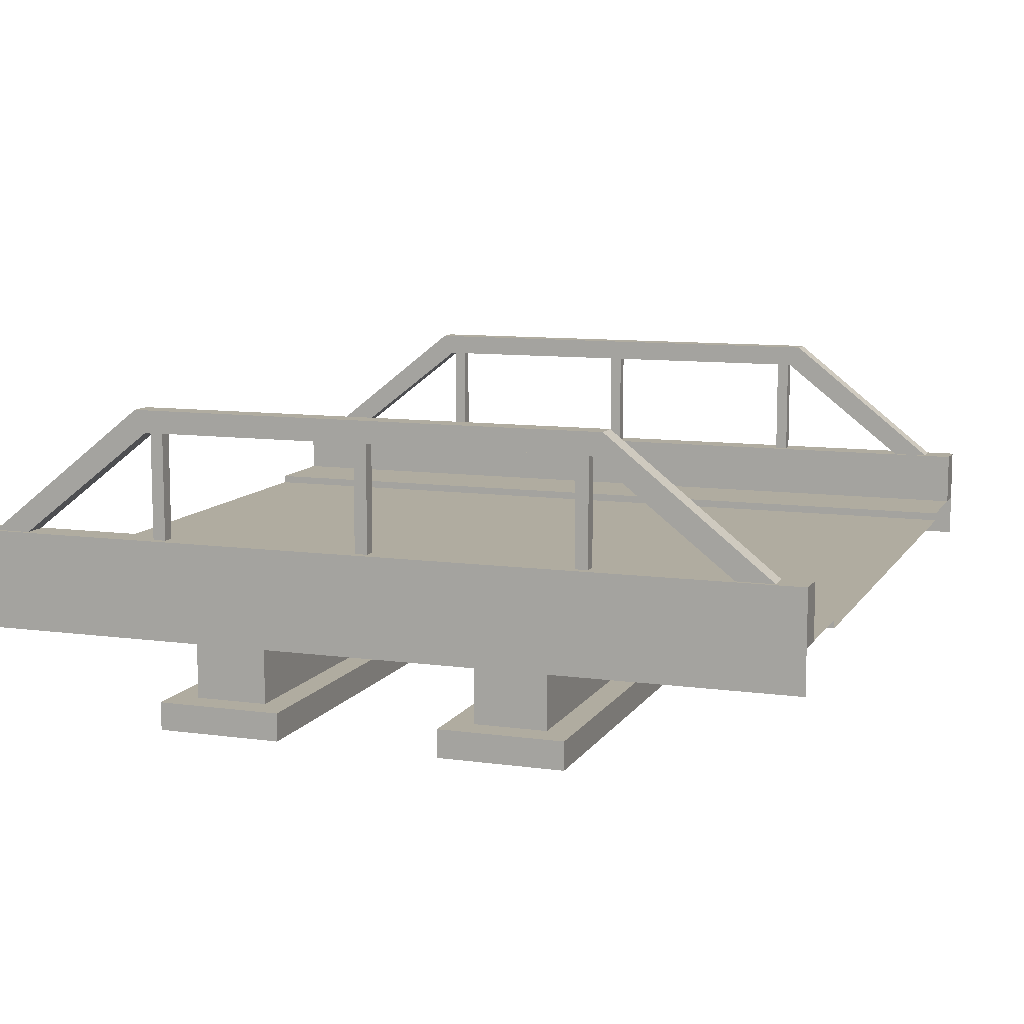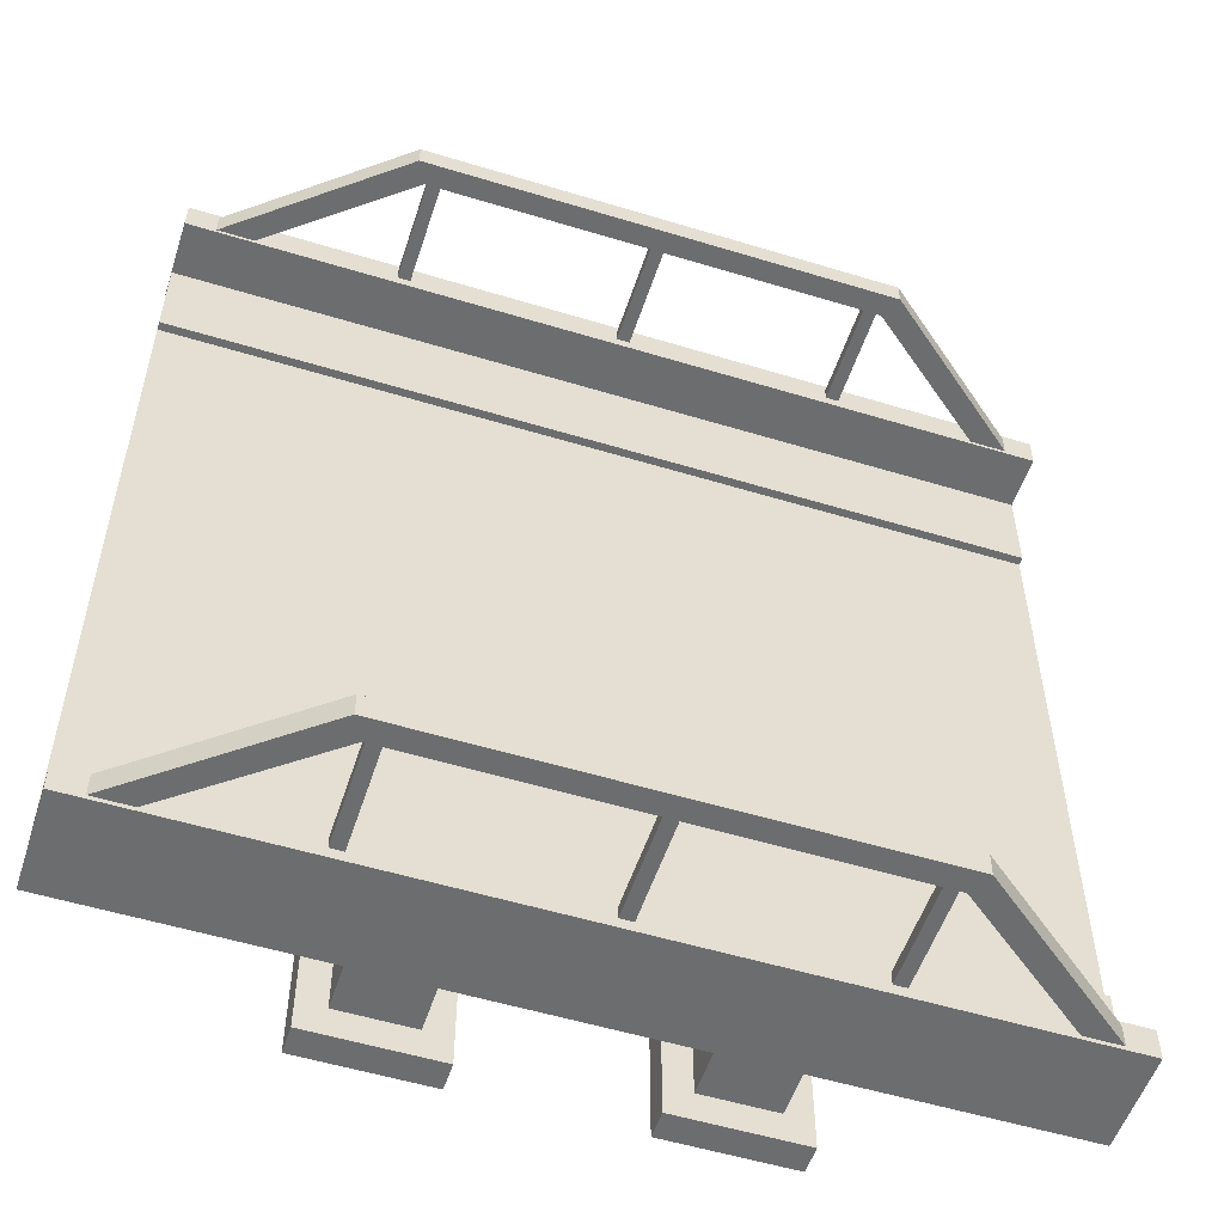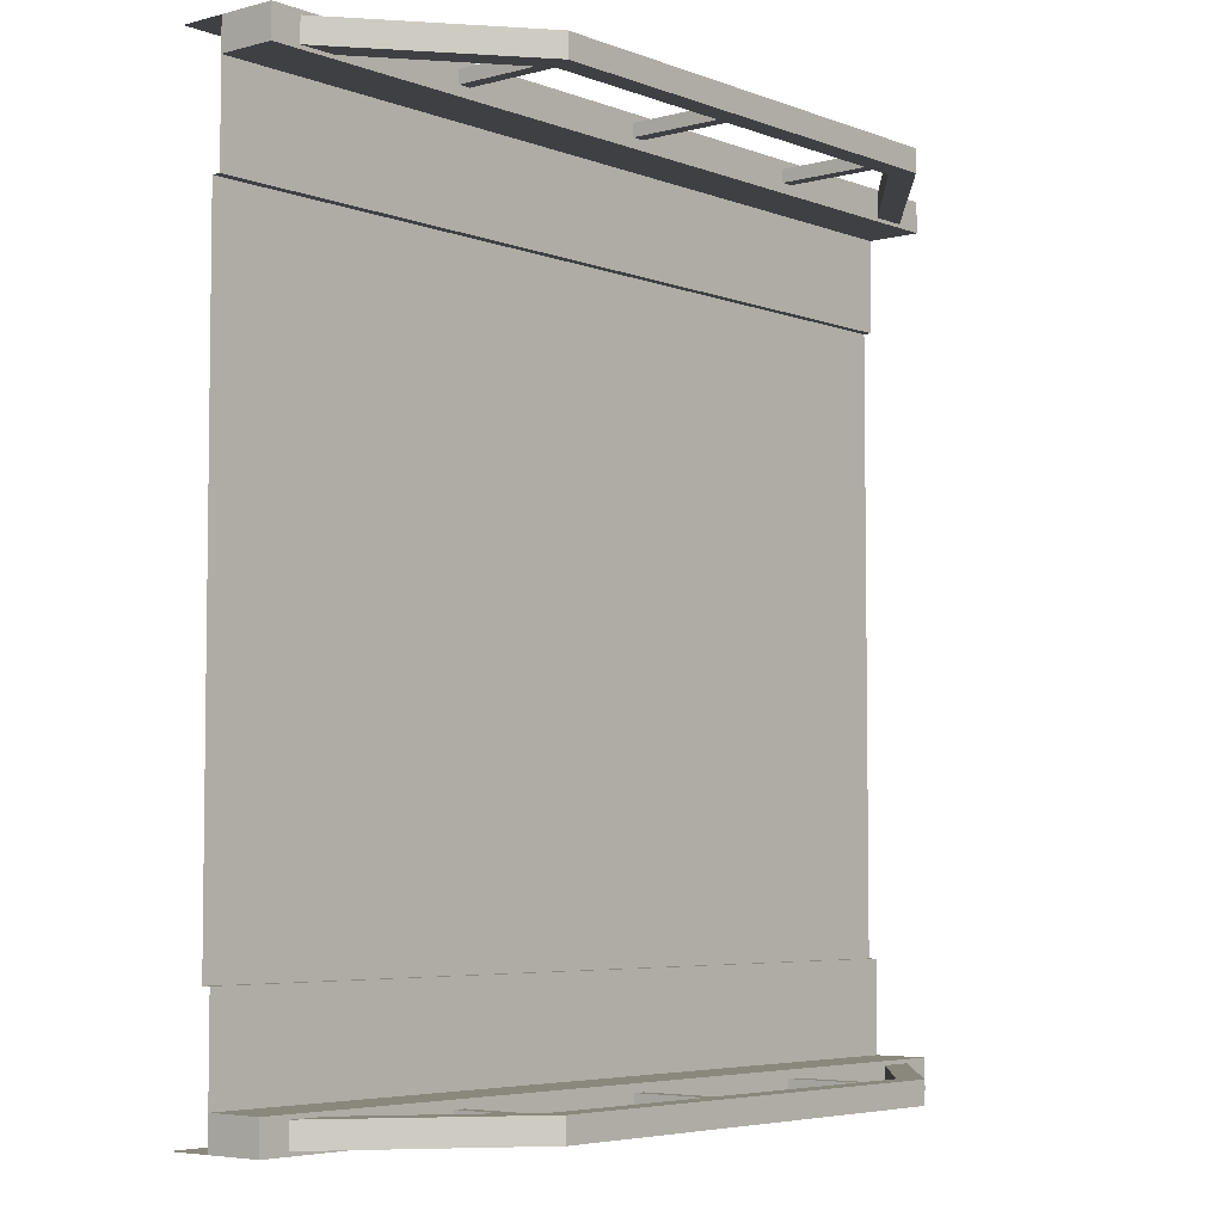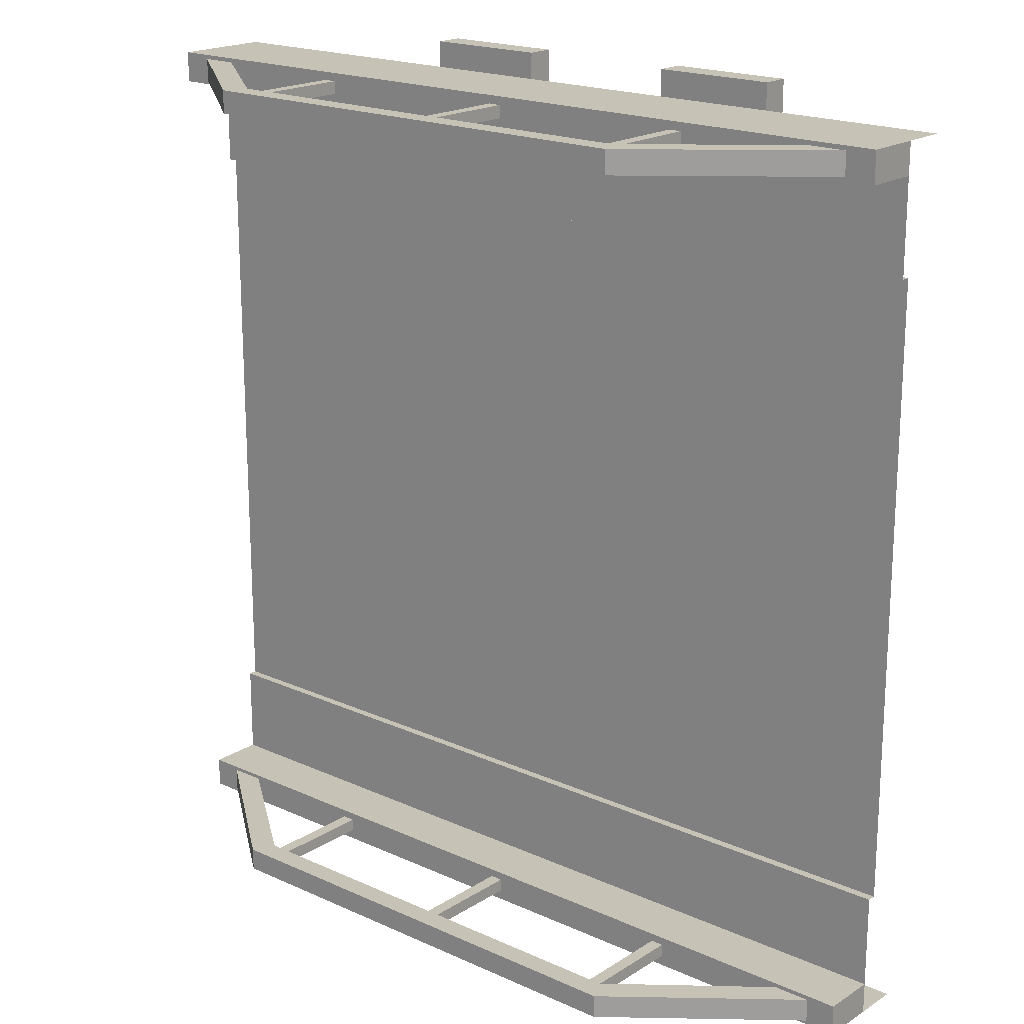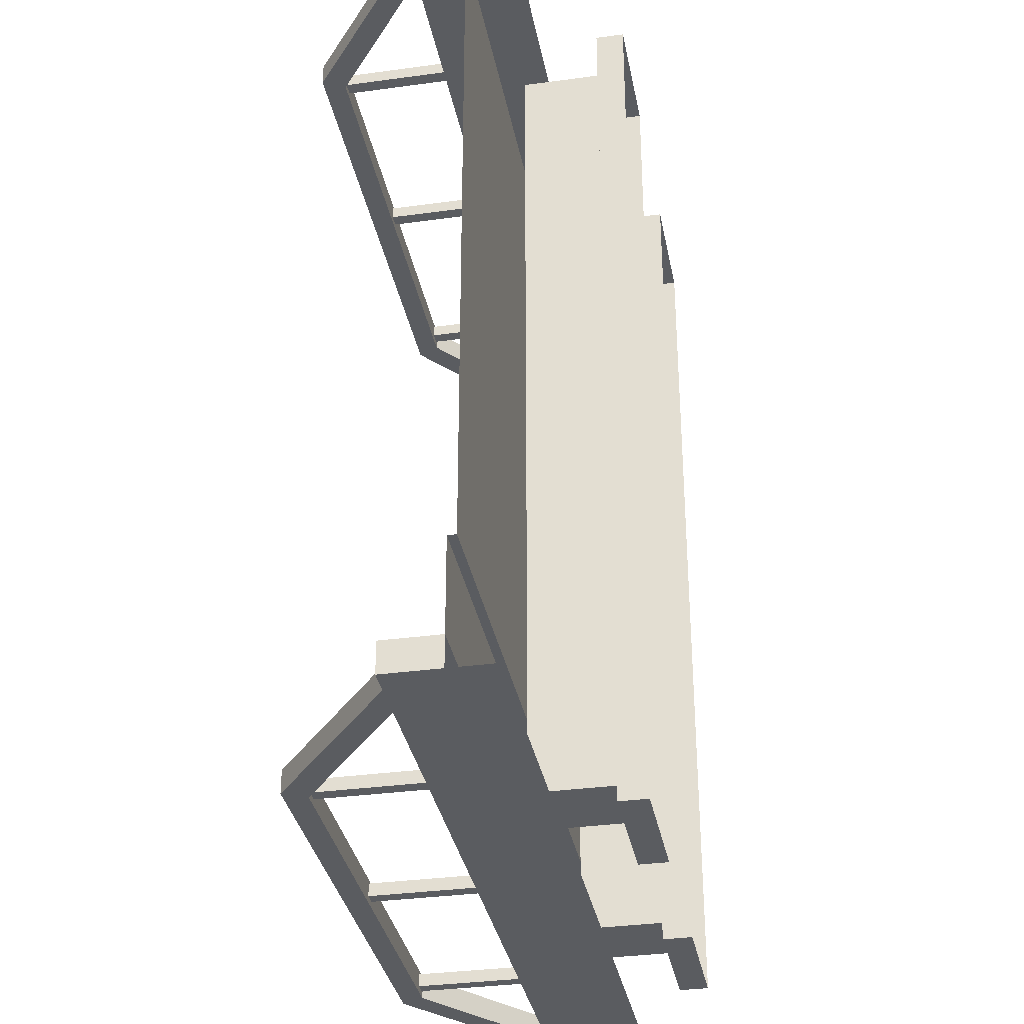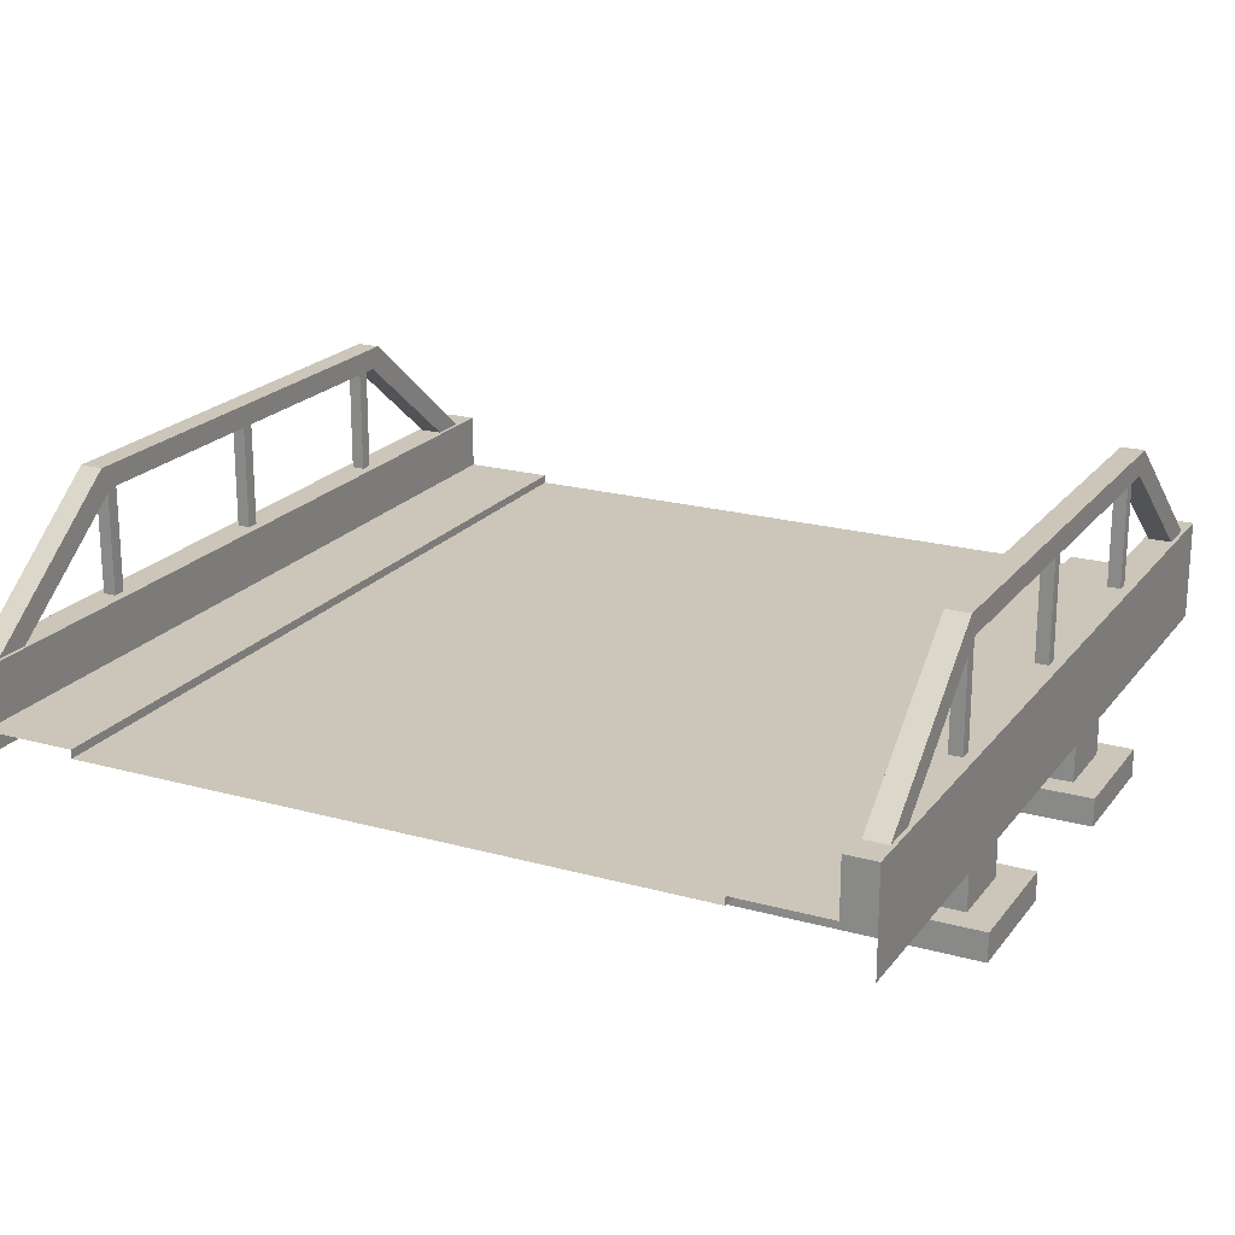
<metadata>
{"format":"obj","ext":"obj","renderer":"f3d","projection":"perspective","resolution":1024,"background":"white","views":[{"elev":9.9,"azim":19.6,"up":"+Y"},{"elev":-53.9,"azim":162.0,"up":"+Z"},{"elev":-5.1,"azim":130.1,"up":"+Z"},{"elev":19.2,"azim":-139.6,"up":"+Z"},{"elev":-33.6,"azim":-79.4,"up":"+Z"},{"elev":20.8,"azim":116.6,"up":"+Y"}]}
</metadata>
<code>
v 20 -0.1948 -7.131
v 20 -0.1948 0
v 15 -0.1948 0
v 20 0 -7.131
v 20 0 -10
v 15 0 -10
v 20 -0.1948 -6.835
v 17.5 0 -10
v 17.5 0 -7.131
v 17.5 -0.1948 -7.131
v 17.5 -0.1948 -6.835
v 15 -0.1948 -6.835
v 15 0 -7.131
v 15 -0.1948 -7.131
v 18.52 -0.1948 0
v 16.48 -0.1948 0
v 18.52 -0.1948 -0.4449
v 16.48 -0.1948 -0.4449
v 15 -0.1948 7.131
v 15 0 7.131
v 15 0 10
v 20 0 10
v 15 -0.1948 6.835
v 17.5 0 10
v 17.5 0 7.131
v 17.5 -0.1948 7.131
v 17.5 -0.1948 6.835
v 20 -0.1948 6.835
v 20 0 7.131
v 20 -0.1948 7.131
v 16.48 -0.1948 0.4449
v 18.52 -0.1948 0.4449
v 10 -0.1948 0
v 10 0 -10
v 12.5 0 -10
v 12.5 0 -7.131
v 12.5 -0.1948 -7.131
v 12.5 -0.1948 -6.835
v 10 -0.1948 -6.835
v 10 0 -7.131
v 10 -0.1948 -7.131
v 13.52 -0.1948 0
v 11.48 -0.1948 0
v 13.52 -0.1948 -0.4449
v 11.48 -0.1948 -0.4449
v 10 -0.1948 7.131
v 10 0 7.131
v 10 0 10
v 10 -0.1948 6.835
v 12.5 0 10
v 12.5 0 7.131
v 12.5 -0.1948 7.131
v 12.5 -0.1948 6.835
v 11.48 -0.1948 0.4449
v 13.52 -0.1948 0.4449
v 5 -0.1948 0
v 5 0 -10
v 7.5 0 -10
v 7.5 0 -7.131
v 7.5 -0.1948 -7.131
v 7.5 -0.1948 -6.835
v 5 -0.1948 -6.835
v 5 0 -7.131
v 5 -0.1948 -7.131
v 8.518 -0.1948 0
v 6.482 -0.1948 0
v 8.518 -0.1948 -0.4449
v 6.482 -0.1948 -0.4449
v 5 -0.1948 7.131
v 5 0 7.131
v 5 0 10
v 5 -0.1948 6.835
v 7.5 0 10
v 7.5 0 7.131
v 7.5 -0.1948 7.131
v 7.5 -0.1948 6.835
v 6.482 -0.1948 0.4449
v 8.518 -0.1948 0.4449
v 0 -0.1948 0
v 0 0 -10
v 2.5 0 -10
v 2.5 0 -7.131
v 2.5 -0.1948 -7.131
v 2.5 -0.1948 -6.835
v 0 -0.1948 -6.835
v 0 0 -7.131
v 0 -0.1948 -7.131
v 3.518 -0.1948 0
v 1.482 -0.1948 0
v 3.518 -0.1948 -0.4449
v 1.482 -0.1948 -0.4449
v 0 -0.1948 7.131
v 0 0 7.131
v 0 0 10
v 0 -0.1948 6.835
v 2.5 0 10
v 2.5 0 7.131
v 2.5 -0.1948 7.131
v 2.5 -0.1948 6.835
v 1.482 -0.1948 0.4449
v 3.518 -0.1948 0.4449
v 0 0 -9.283
v 2.5 0 -9.283
v 5 0 -9.283
v 7.5 0 -9.283
v 10 0 -9.283
v 12.5 0 -9.283
v 15 0 -9.283
v 17.5 0 -9.283
v 20 0 -9.283
v 20 0 9.283
v 17.5 0 9.283
v 15 0 9.283
v 12.5 0 9.283
v 10 0 9.283
v 7.5 0 9.283
v 5 0 9.283
v 2.5 0 9.283
v 0 0 9.283
v 20 1.286 -10
v 17.5 1.286 -10
v 17.5 1.286 -9.283
v 20 1.286 -9.283
v 15 1.286 -10
v 15 1.286 -9.283
v 12.5 1.286 -10
v 12.5 1.286 -9.283
v 10 1.286 -10
v 10 1.286 -9.283
v 7.5 1.286 -10
v 7.5 1.286 -9.283
v 5 1.286 -10
v 5 1.286 -9.283
v 2.5 1.286 -10
v 2.5 1.286 -9.283
v 0 1.286 -10
v 0 1.286 -9.283
v 15 1.286 10
v 17.5 1.286 10
v 17.5 1.286 9.283
v 15 1.286 9.283
v 20 1.286 10
v 20 1.286 9.283
v 10 1.286 10
v 12.5 1.286 10
v 12.5 1.286 9.283
v 10 1.286 9.283
v 5 1.286 10
v 7.5 1.286 10
v 7.5 1.286 9.283
v 5 1.286 9.283
v 0 1.286 10
v 2.5 1.286 10
v 2.5 1.286 9.283
v 0 1.286 9.283
v 20 -1.027 -10
v 17.5 -1.027 -10
v 15 -1.027 -10
v 15 -1.027 10
v 17.5 -1.027 10
v 20 -1.027 10
v 12.5 -1.027 -10
v 10 -1.027 -10
v 10 -1.027 10
v 12.5 -1.027 10
v 7.5 -1.027 -10
v 5 -1.027 -10
v 5 -1.027 10
v 7.5 -1.027 10
v 2.5 -1.027 -10
v 0 -1.027 -10
v 0 -1.027 10
v 2.5 -1.027 10
v 4.712 3.765 9.9
v 15.29 3.765 9.9
v 4.454 4.278 9.9
v 15.55 4.278 9.9
v 4.454 4.278 9.367
v 15.55 4.278 9.367
v 4.712 3.765 9.367
v 15.29 3.765 9.367
v 18.45 1.286 9.367
v 18.45 1.286 9.9
v 19.31 1.286 9.367
v 19.31 1.286 9.9
v 1.552 1.286 9.367
v 1.552 1.286 9.9
v 0.694 1.286 9.9
v 0.694 1.286 9.367
v 14.91 1.286 9.809
v 15.21 1.286 9.809
v 14.91 3.765 9.809
v 15.21 3.765 9.809
v 14.91 3.765 9.511
v 15.21 3.765 9.511
v 14.91 1.286 9.511
v 15.21 1.286 9.511
v 4.79 1.286 9.809
v 5.088 1.286 9.809
v 4.79 3.765 9.809
v 5.088 3.765 9.809
v 4.79 3.765 9.511
v 5.088 3.765 9.511
v 4.79 1.286 9.511
v 5.088 1.286 9.511
v 9.801 1.286 9.809
v 10.1 1.286 9.809
v 9.801 3.765 9.809
v 10.1 3.765 9.809
v 9.801 3.765 9.511
v 10.1 3.765 9.511
v 9.801 1.286 9.511
v 10.1 1.286 9.511
v 4.712 3.765 -9.376
v 15.29 3.765 -9.376
v 4.454 4.278 -9.376
v 15.55 4.278 -9.376
v 4.454 4.278 -9.909
v 15.55 4.278 -9.909
v 4.712 3.765 -9.909
v 15.29 3.765 -9.909
v 18.45 1.286 -9.909
v 18.45 1.286 -9.376
v 19.31 1.286 -9.909
v 19.31 1.286 -9.376
v 1.552 1.286 -9.909
v 1.552 1.286 -9.376
v 0.694 1.286 -9.376
v 0.694 1.286 -9.909
v 14.91 1.286 -9.467
v 15.21 1.286 -9.467
v 14.91 3.765 -9.467
v 15.21 3.765 -9.467
v 14.91 3.765 -9.765
v 15.21 3.765 -9.765
v 14.91 1.286 -9.765
v 15.21 1.286 -9.765
v 4.79 1.286 -9.467
v 5.088 1.286 -9.467
v 4.79 3.765 -9.467
v 5.088 3.765 -9.467
v 4.79 3.765 -9.765
v 5.088 3.765 -9.765
v 4.79 1.286 -9.765
v 5.088 1.286 -9.765
v 9.801 1.286 -9.467
v 10.1 1.286 -9.467
v 9.801 3.765 -9.467
v 10.1 3.765 -9.467
v 9.801 3.765 -9.765
v 10.1 3.765 -9.765
v 9.801 1.286 -9.765
v 10.1 1.286 -9.765
v 11.94 -3.024 -10.35
v 11.94 -3.024 10.35
v 11.94 -2.374 -10.35
v 11.94 -2.374 10.35
v 14.87 -2.374 -10.35
v 14.87 -2.374 10.35
v 14.87 -3.024 -10.35
v 14.87 -3.024 10.35
v 12.56 -2.374 -9.685
v 12.56 -2.374 9.685
v 14.26 -2.374 9.685
v 14.26 -2.374 -9.685
v 12.56 -0.4843 -9.685
v 12.56 -0.4843 9.685
v 14.26 -0.4843 9.685
v 14.26 -0.4843 -9.685
v 5.157 -3.024 -10.35
v 5.157 -3.024 10.35
v 5.157 -2.374 -10.35
v 5.157 -2.374 10.35
v 8.082 -2.374 -10.35
v 8.082 -2.374 10.35
v 8.082 -3.024 -10.35
v 8.082 -3.024 10.35
v 5.769 -2.374 -9.685
v 5.769 -2.374 9.685
v 7.469 -2.374 9.685
v 7.469 -2.374 -9.685
v 5.769 -0.4843 -9.685
v 5.769 -0.4843 9.685
v 7.469 -0.4843 9.685
v 7.469 -0.4843 -9.685
f 2 7 17
f 16 15 18
f 18 15 17
f 10 1 9
f 9 1 4
f 120 121 122 123
f 1 10 7
f 7 10 11
f 121 124 125 122
f 14 10 13
f 13 10 9
f 11 10 12
f 12 10 14
f 12 18 11
f 17 11 18
f 17 7 11
f 2 17 15
f 3 16 18
f 3 18 12
f 3 23 31
f 15 16 32
f 32 16 31
f 26 19 25
f 25 19 20
f 138 139 140 141
f 19 26 23
f 23 26 27
f 139 142 143 140
f 30 26 29
f 29 26 25
f 27 26 28
f 28 26 30
f 28 32 27
f 31 27 32
f 31 23 27
f 3 31 16
f 2 15 32
f 2 32 28
f 3 12 44
f 43 42 45
f 45 42 44
f 37 14 36
f 36 14 13
f 124 126 127 125
f 14 37 12
f 12 37 38
f 126 128 129 127
f 41 37 40
f 40 37 36
f 38 37 39
f 39 37 41
f 39 45 38
f 44 38 45
f 44 12 38
f 3 44 42
f 33 43 45
f 33 45 39
f 33 49 54
f 42 43 55
f 55 43 54
f 52 46 51
f 51 46 47
f 144 145 146 147
f 46 52 49
f 49 52 53
f 145 138 141 146
f 19 52 20
f 20 52 51
f 53 52 23
f 23 52 19
f 23 55 53
f 54 53 55
f 54 49 53
f 33 54 43
f 3 42 55
f 3 55 23
f 33 39 67
f 66 65 68
f 68 65 67
f 60 41 59
f 59 41 40
f 128 130 131 129
f 41 60 39
f 39 60 61
f 130 132 133 131
f 64 60 63
f 63 60 59
f 61 60 62
f 62 60 64
f 62 68 61
f 67 61 68
f 67 39 61
f 33 67 65
f 56 66 68
f 56 68 62
f 56 72 77
f 65 66 78
f 78 66 77
f 75 69 74
f 74 69 70
f 148 149 150 151
f 69 75 72
f 72 75 76
f 149 144 147 150
f 46 75 47
f 47 75 74
f 76 75 49
f 49 75 46
f 49 78 76
f 77 76 78
f 77 72 76
f 56 77 66
f 33 65 78
f 33 78 49
f 56 62 90
f 89 88 91
f 91 88 90
f 83 64 82
f 82 64 63
f 132 134 135 133
f 64 83 62
f 62 83 84
f 134 136 137 135
f 87 83 86
f 86 83 82
f 84 83 85
f 85 83 87
f 85 91 84
f 90 84 91
f 90 62 84
f 56 90 88
f 79 89 91
f 79 91 85
f 79 95 100
f 88 89 101
f 101 89 100
f 98 92 97
f 97 92 93
f 152 153 154 155
f 92 98 95
f 95 98 99
f 153 148 151 154
f 69 98 70
f 70 98 97
f 99 98 72
f 72 98 69
f 72 101 99
f 100 99 101
f 100 95 99
f 79 100 89
f 56 88 101
f 56 101 72
f 82 103 102 86
f 63 104 103 82
f 59 105 104 63
f 40 106 105 59
f 36 107 106 40
f 13 108 107 36
f 9 109 108 13
f 4 110 109 9
f 25 112 111 29
f 113 112 25 20
f 51 114 113 20
f 115 114 51 47
f 74 116 115 47
f 117 116 74 70
f 97 118 117 70
f 93 119 118 97
f 5 8 121 120
f 109 110 123 122
f 110 5 120 123
f 8 6 124 121
f 108 109 122 125
f 6 35 126 124
f 107 108 125 127
f 35 34 128 126
f 106 107 127 129
f 34 58 130 128
f 105 106 129 131
f 58 57 132 130
f 104 105 131 133
f 57 81 134 132
f 103 104 133 135
f 81 80 136 134
f 80 102 137 136
f 102 103 135 137
f 21 24 139 138
f 112 113 141 140
f 24 22 142 139
f 22 111 143 142
f 111 112 140 143
f 48 50 145 144
f 114 115 147 146
f 50 21 138 145
f 113 114 146 141
f 71 73 149 148
f 116 117 151 150
f 73 48 144 149
f 115 116 150 147
f 94 96 153 152
f 118 119 155 154
f 119 94 152 155
f 96 71 148 153
f 117 118 154 151
f 8 5 156 157
f 6 8 157 158
f 24 21 159 160
f 22 24 160 161
f 35 6 158 162
f 34 35 162 163
f 50 48 164 165
f 21 50 165 159
f 58 34 163 166
f 57 58 166 167
f 73 71 168 169
f 48 73 169 164
f 81 57 167 170
f 80 81 170 171
f 96 94 172 173
f 71 96 173 168
f 174 175 177 176
f 176 177 179 178
f 178 179 181 180
f 180 181 175 174
f 183 182 184 185
f 186 187 188 189
f 175 181 182 183
f 181 179 184 182
f 179 177 185 184
f 177 175 183 185
f 180 174 187 186
f 174 176 188 187
f 176 178 189 188
f 178 180 186 189
f 190 191 193 192
f 194 195 197 196
f 191 197 195 193
f 196 190 192 194
f 198 199 201 200
f 202 203 205 204
f 199 205 203 201
f 204 198 200 202
f 206 207 209 208
f 210 211 213 212
f 207 213 211 209
f 212 206 208 210
f 214 215 217 216
f 216 217 219 218
f 218 219 221 220
f 220 221 215 214
f 223 222 224 225
f 226 227 228 229
f 215 221 222 223
f 221 219 224 222
f 219 217 225 224
f 217 215 223 225
f 220 214 227 226
f 214 216 228 227
f 216 218 229 228
f 218 220 226 229
f 230 231 233 232
f 234 235 237 236
f 231 237 235 233
f 236 230 232 234
f 238 239 241 240
f 242 243 245 244
f 239 245 243 241
f 244 238 240 242
f 246 247 249 248
f 250 251 253 252
f 247 253 251 249
f 252 246 248 250
f 254 255 257 256
f 258 259 261 260
f 255 261 259 257
f 260 254 256 258
f 256 257 263 262
f 257 259 264 263
f 259 258 265 264
f 258 256 262 265
f 262 263 267 266
f 263 264 268 267
f 264 265 269 268
f 265 262 266 269
f 270 271 273 272
f 274 275 277 276
f 271 277 275 273
f 276 270 272 274
f 272 273 279 278
f 273 275 280 279
f 275 274 281 280
f 274 272 278 281
f 278 279 283 282
f 279 280 284 283
f 280 281 285 284
f 281 278 282 285

</code>
